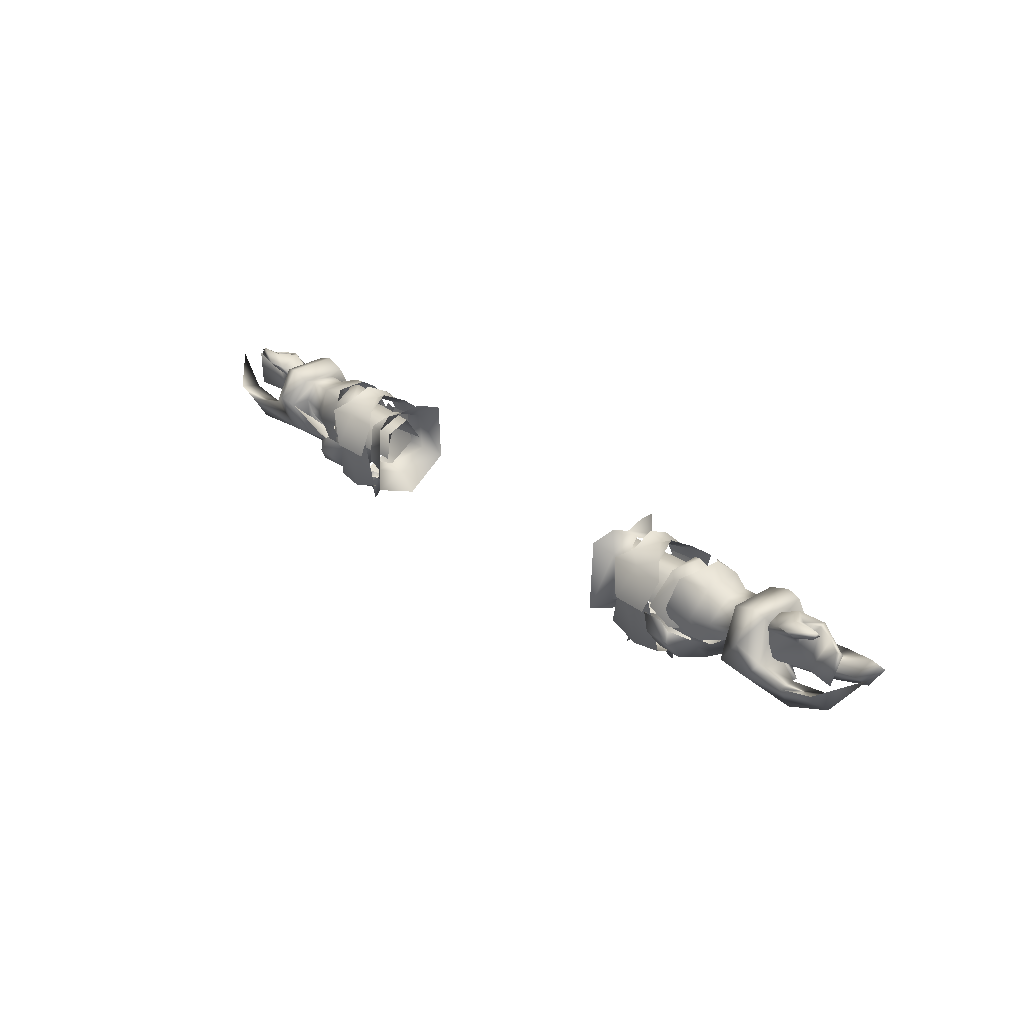
<metadata>
{"format":"obj","ext":"obj","renderer":"f3d","projection":"perspective","resolution":1024,"background":"white","views":[{"elev":29.2,"azim":47.7,"up":"+Z"}]}
</metadata>
<code>
g mesh00
v -48.54 45.25 -6.658
v -48.44 36.12 -8.485
v -49.97 42.95 -11.79
v -39.84 28.61 -0.5561
v -43.8 28.98 -13.57
v -37.61 29.16 -11.32
v -37.15 36.05 -13.46
v -51.09 35.87 -14.82
v -56.27 36.11 -13.85
v -55.43 43 -11.04
v -39.9 38.04 -12.92
v -43 39.92 -13.19
v -39.9 41.27 -16
v -40.52 41.26 -10.89
v -39.9 38.04 -12.92
v -39.9 34.34 -12.92
v -40.52 31.11 -10.89
v -39.9 31.1 -16
v -43 32.45 -13.19
v -39.9 34.34 -12.92
v -44.81 43.16 -12.42
v -43.8 36.32 -16.62
v -51.43 44.68 -0.7958
v -47.05 44.55 -1.529
v -53.26 45.37 -5.916
v -43.81 43.14 0.321
v -47.73 43.43 -0.1164
v -47.05 44.55 -1.529
v -47.05 44.55 -1.529
v -48.54 45.25 -6.658
v -53.26 45.37 -5.916
v -49.97 42.95 -11.79
v -51.09 35.87 -14.82
v -53.43 26.51 -7.41
v -47.39 27.55 -4.204
v -51.78 27.34 -3.784
v -45.45 38.08 -14.73
v -45.51 34.25 -15.16
v -47.4 36.2 -18.88
v -48.47 36.14 -14.2
v -45.45 38.08 -14.73
v -43.8 28.98 -13.57
v -43.82 28.38 -0.4132
v -47.38 31.06 5.661
v -43.99 28.58 4.202
v -43.48 35.36 6.425
v -40.18 40.78 5.079
v -43.81 42.77 2.442
v -37.85 42.69 3.387
v -39.44 45.01 -4.32
v -46.73 45.01 -4.099
v -47.73 27.81 -0.5607
v -49.58 29.45 -12.89
v -50.33 36.08 -15.02
v -39.83 43.19 -0.1032
v -37.61 42.43 -10.61
v -50.06 28.23 3.253
v -47.25 27 -3.954
v -39.75 27.5 -4.253
v -37.9 28.85 3.276
v -40.39 31.16 5.079
v -40.91 35.42 7.87
v -49.8 43.16 3.253
v -47.24 40.67 5.043
v -46.37 35.32 8.123
v -50.08 42.86 -12.22
v -56.27 36.11 -13.85
v -51.09 35.87 -14.82
v -55.43 28.84 -11.04
v -49.91 29.61 -11.4
v -53.43 26.51 -7.41
v -48.69 27.1 -7.802
v -47.39 27.55 -4.204
v -48.44 36.12 -8.485
v -49.97 42.95 -11.79
v -46.43 32.56 2.121
v -47.82 30.85 -4.128
v -35.15 31.47 -4.463
v -35.15 31.47 -4.463
v -35.04 31.94 1.473
v -46.43 32.56 2.121
v -35.15 37.05 3.3
v -46.4 39.13 2.121
v -35.14 40.52 -2.095
v -47.26 41.09 -3.655
f 1 2 3
f 4 5 6
f 5 7 6
f 8 9 10
f 11 12 13
f 13 12 14
f 13 14 15
f 16 17 18
f 18 17 19
f 18 19 20
f 21 7 22
f 23 24 25
f 26 21 27
f 2 1 28
f 29 30 31
f 31 30 32
f 31 32 10
f 10 32 33
f 34 35 36
f 37 38 39
f 39 38 40
f 39 40 41
f 42 4 43
f 44 45 46
f 47 48 46
f 47 49 48
f 48 49 50
f 48 50 51
f 43 52 5
f 5 52 53
f 5 53 54
f 26 55 21
f 21 55 56
f 21 56 7
f 44 57 45
f 45 57 58
f 45 58 59
f 59 60 45
f 45 60 61
f 45 61 46
f 46 61 62
f 46 62 47
f 51 63 48
f 48 63 64
f 48 64 46
f 46 64 65
f 46 65 44
f 7 5 22
f 22 5 54
f 22 54 21
f 21 54 66
f 21 66 27
f 67 68 69
f 69 68 70
f 69 70 71
f 71 70 72
f 71 72 73
f 73 72 70
f 73 70 74
f 74 70 68
f 74 68 75
f 76 77 78
f 79 80 81
f 81 80 82
f 81 82 83
f 83 82 84
f 83 84 85
v -80.86 46.76 -4.593
v -89.04 42.86 -6.866
v -87.03 45.71 -3.548
v -94.22 39.58 0.6471
v -73 36.98 -5.252
v -71.23 37.09 -0.2247
v -74.23 44.34 -3.576
v -66.69 28.77 -1.58
v -69.9 27.94 -0.6206
v -63.83 31.24 -8.497
v -69.84 41.97 5.239
v -65.68 41.97 3.814
v -69.8 45.8 -0.6414
v -87.03 28.45 -3.548
v -88.99 31.25 -6.782
v -80.86 27.39 -4.593
v -80.89 30.54 -9.861
v -80.9 43.56 -9.96
v -87.22 40.93 -5.113
v -79.49 40.87 -6.41
v -79.49 40.87 -6.41
v -87.22 40.93 -5.113
v -87.03 45.71 -3.548
v -79.48 33.27 -6.361
v -87.03 28.45 -3.548
v -87.19 33.21 -5.071
v -94.2 34.56 0.6898
v -77.25 37.04 -8.611
v -74.23 39.51 -8.582
v -73.55 37.06 -12.45
v -69.85 42.95 -9.348
v -69.85 37.07 -13.95
v -74.23 39.51 -8.582
v -77.25 37.04 -8.611
v -73 36.98 -5.252
v -74.23 34.59 -8.532
v -74.24 29.64 -3.602
v -69.86 32.03 5.239
v -72.55 41.85 4.536
v -72.57 32.23 4.438
v -72.57 32.23 4.438
v -72.55 41.85 4.536
v -79.48 33.27 -6.361
v -87.19 33.21 -5.071
v -65.73 32.05 3.814
v -69.9 27.94 -0.6206
v -69.86 32.03 5.239
v -72.57 32.23 4.438
v -65.68 41.97 3.814
v -66.45 44.88 -1.592
v -63.69 43.07 -8.497
v -64.71 36.95 -13.66
v -69.85 31.17 -9.249
v -73 36.98 -5.252
v -74.23 39.51 -8.582
v -69.85 42.95 -9.348
v -74.23 44.34 -3.576
v -73 36.98 -5.252
v -74.24 29.64 -3.602
v -69.85 31.17 -9.249
v -74.23 34.59 -8.532
v -73 36.98 -5.252
v -74.23 44.34 -3.576
v -65.73 32.05 3.814
v -60.86 36.82 -12.17
v -74.24 29.64 -3.602
f 86 87 88
f 87 89 88
f 90 91 92
f 93 94 95
f 96 97 98
f 99 100 101
f 101 100 102
f 87 86 103
f 89 87 104
f 104 87 103
f 104 103 105
f 106 86 107
f 107 86 108
f 107 108 89
f 101 109 110
f 110 109 111
f 110 111 112
f 113 114 115
f 115 114 116
f 115 116 117
f 118 119 120
f 120 119 121
f 91 90 122
f 123 124 125
f 122 126 91
f 91 126 127
f 91 127 92
f 128 102 129
f 129 102 100
f 129 100 112
f 112 100 99
f 93 130 131
f 131 130 132
f 131 132 133
f 134 135 98
f 98 135 136
f 98 136 116
f 116 136 137
f 116 137 117
f 117 137 138
f 117 138 115
f 115 138 121
f 115 121 113
f 139 105 140
f 140 105 103
f 140 103 141
f 141 103 86
f 141 86 142
f 142 86 106
f 142 106 143
f 143 109 144
f 144 109 101
f 144 101 145
f 145 101 102
f 145 102 146
f 146 102 128
f 146 128 147
f 116 148 98
f 98 148 124
f 98 124 96
f 96 124 123
f 96 123 97
f 97 123 149
f 136 150 137
f 137 150 95
f 137 95 138
f 138 95 94
f 138 94 151
f 151 94 133
v -53.43 26.51 -7.41
v -54.37 27.56 -5.552
v -56.96 30.58 -7.321
v -51.8 38.7 2.163
v -47.26 41.09 -3.655
v -51.85 42 -4.182
v -55.43 28.84 -11.04
v -66.69 28.77 -1.58
v -65.53 34.34 2.816
v -65.73 32.05 3.814
v -57.98 44.08 -5.205
v -56.96 42.5 -7.322
v -61.62 42.71 -6.088
v -57.94 29.02 -5.204
v -61.45 30.84 -6.141
v -52.44 37.15 5.952
v -51.05 43 -3.287
v -54.52 42.17 -2.903
v -54.64 31.33 -6.232
v -51.75 29.77 -6.45
v -54.95 31.93 1.416
v -51.26 31.35 2.55
v -55.15 37.18 4.638
v -54.2 45.07 -4.059
v -53.26 45.37 -5.916
v -51.43 44.68 -0.7958
v -51.78 27.34 -3.784
v -56.92 41.61 -7.857
v -51.25 44.15 -2.027
v -51.33 41.93 -7.434
v -46.4 39.13 2.121
v -51.85 32.66 2.121
v -46.43 32.56 2.121
v -51.85 31.38 -4.182
v -47.82 30.85 -4.128
v -45.45 41.33 -3.602
v -51.05 43 -3.287
v -49.22 39.13 4.198
v -52.44 37.15 5.952
v -49.48 32.63 3.961
v -51.26 31.35 2.55
v -46.23 30.2 -4.427
v -51.75 29.77 -6.45
v -56.27 36.11 -13.85
v -62.68 36.57 -9.576
v -66.69 28.77 -1.58
v -67.28 36.59 -8.721
v -55.43 43 -11.04
v -66.45 44.88 -1.592
v -66.47 32.73 -1.297
v -63.83 31.24 -8.497
v -66.76 33.94 -5.015
v -60.86 36.82 -12.17
v -66.51 36.85 -5.332
v -63.69 43.07 -8.497
v -66.63 39.76 -5.015
v -66.45 44.88 -1.592
v -66.51 40.97 -1.297
v -65.68 41.97 3.814
v -65.43 39.39 2.816
v -65.73 32.05 3.814
v -65.53 34.34 2.816
f 152 153 154
f 155 156 157
f 154 158 152
f 159 160 161
f 162 163 164
f 165 166 154
f 167 168 169
f 170 171 172
f 171 173 172
f 172 173 167
f 172 167 174
f 174 167 169
f 163 175 176
f 176 175 177
f 153 152 178
f 179 180 181
f 156 155 182
f 182 155 183
f 182 183 184
f 184 183 185
f 184 185 186
f 187 188 189
f 189 188 190
f 189 190 191
f 191 190 192
f 191 192 193
f 193 192 194
f 158 154 195
f 195 154 166
f 195 166 196
f 196 166 197
f 196 197 198
f 176 199 163
f 163 199 195
f 163 195 164
f 164 195 196
f 164 196 200
f 200 196 198
f 160 159 201
f 201 159 202
f 201 202 203
f 203 202 204
f 203 204 205
f 205 204 206
f 205 206 207
f 207 206 208
f 207 208 209
f 209 208 210
f 209 210 211
f 211 210 212
f 211 212 213
v 43.8 28.98 -13.57
v 43.82 28.38 -0.4132
v 39.84 28.61 -0.5561
v 39.83 43.19 -0.1032
v 44.81 43.16 -12.42
v 37.61 42.43 -10.61
v 37.15 36.05 -13.46
v 39.9 38.04 -12.92
v 40.52 41.26 -10.89
v 39.9 41.27 -16
v 43 39.92 -13.19
v 39.9 38.04 -12.92
v 39.9 34.34 -12.92
v 43 32.45 -13.19
v 39.9 31.1 -16
v 40.52 31.11 -10.89
v 39.9 34.34 -12.92
v 45.45 38.08 -14.73
v 48.47 36.14 -14.2
v 47.4 36.2 -18.88
v 45.51 34.25 -15.16
v 45.45 38.08 -14.73
v 47.73 27.81 -0.5607
v 44.81 43.16 -12.42
v 43.81 43.14 0.321
v 51.09 35.87 -14.82
v 49.91 29.61 -11.4
v 48.44 36.12 -8.485
v 48.69 27.1 -7.802
v 47.05 44.55 -1.529
v 48.54 45.25 -6.658
v 49.97 42.95 -11.79
v 51.78 27.34 -3.784
v 47.39 27.55 -4.204
v 54.25 26.51 -7.41
v 39.75 27.5 -4.253
v 47.25 27 -3.954
v 43.99 28.58 4.202
v 43.48 35.36 6.425
v 43.81 42.77 2.442
v 40.18 40.78 5.079
v 50.06 28.23 3.253
v 47.38 31.06 5.661
v 46.73 45.01 -4.099
v 39.44 45.01 -4.32
v 37.85 42.69 3.387
v 47.73 43.43 -0.1164
v 50.08 42.86 -12.22
v 50.33 36.08 -15.02
v 37.61 29.16 -11.32
v 43.8 36.32 -16.62
v 47.05 44.55 -1.529
v 51.43 44.68 -0.7958
v 48.54 45.25 -6.658
v 53.26 45.37 -5.916
v 49.97 42.95 -11.79
v 55.43 43 -11.04
v 55.43 43 -11.04
v 56.27 36.11 -13.85
v 51.09 35.87 -14.82
v 55.43 28.84 -11.04
v 49.91 29.61 -11.4
v 54.25 26.51 -7.41
v 48.69 27.1 -7.802
v 47.39 27.55 -4.204
v 48.44 36.12 -8.485
v 40.9 35.42 7.87
v 40.39 31.16 5.079
v 37.9 28.85 3.276
v 46.37 35.32 8.123
v 47.24 40.67 5.043
v 49.8 43.16 3.253
v 49.58 29.45 -12.89
v 46.4 39.13 2.121
v 51.85 42 -4.182
v 47.26 41.09 -3.655
v 35.15 31.47 -4.463
v 47.82 30.85 -4.128
v 35.04 31.94 1.473
v 47.82 30.85 -4.128
v 46.43 32.56 2.121
v 35.04 31.94 1.473
v 46.4 39.13 2.121
v 35.15 37.05 3.3
v 47.26 41.09 -3.655
v 35.14 40.52 -2.095
f 214 215 216
f 217 218 219
f 218 220 219
f 221 222 223
f 223 222 224
f 223 224 225
f 226 227 228
f 228 227 229
f 228 229 230
f 231 232 233
f 233 232 234
f 233 234 235
f 215 214 236
f 237 217 238
f 239 240 241
f 241 240 242
f 243 244 241
f 241 244 245
f 241 245 239
f 246 247 248
f 249 250 251
f 252 253 254
f 250 255 251
f 251 255 256
f 251 256 252
f 257 258 253
f 253 258 259
f 253 259 254
f 238 260 218
f 218 260 261
f 218 261 262
f 216 263 214
f 214 263 220
f 214 220 264
f 265 266 267
f 267 266 268
f 267 268 269
f 269 268 270
f 269 270 239
f 271 272 273
f 273 272 274
f 273 274 275
f 275 274 276
f 275 276 277
f 277 276 278
f 277 278 279
f 254 280 252
f 252 280 281
f 252 281 251
f 251 281 282
f 251 282 249
f 256 283 252
f 252 283 284
f 252 284 253
f 253 284 285
f 253 285 257
f 220 218 264
f 264 218 262
f 264 262 214
f 214 262 286
f 214 286 236
f 287 288 289
f 290 291 292
f 293 294 295
f 295 294 296
f 295 296 297
f 297 296 298
f 297 298 299
v 69.9 27.94 -0.6206
v 74.24 29.64 -3.602
v 72.57 32.23 4.438
v 66.69 28.77 -1.58
v 63.83 31.24 -8.497
v 80.9 43.56 -9.96
v 80.86 46.76 -4.593
v 89.04 42.86 -6.866
v 87.03 45.71 -3.548
v 79.49 40.87 -6.41
v 87.03 45.71 -3.548
v 87.22 40.93 -5.113
v 94.22 39.58 0.6471
v 74.23 39.51 -8.582
v 73 36.98 -5.252
v 77.26 37.04 -8.611
v 74.23 34.59 -8.532
v 74.24 29.64 -3.602
v 73 36.98 -5.252
v 71.23 37.09 -0.2247
v 74.23 44.34 -3.576
v 72.55 41.85 4.536
v 72.57 32.23 4.438
v 87.22 40.93 -5.113
v 79.49 40.87 -6.41
v 74.24 29.64 -3.602
v 69.85 31.17 -9.249
v 80.86 27.39 -4.593
v 69.85 37.07 -13.95
v 69.85 42.95 -9.348
v 73.55 37.06 -12.45
v 74.23 39.51 -8.582
v 77.26 37.04 -8.611
v 69.86 32.03 5.239
v 69.9 27.94 -0.6206
v 65.73 32.05 3.814
v 69.84 41.97 5.239
v 72.55 41.85 4.536
v 69.8 45.8 -0.6414
v 74.23 44.34 -3.576
v 65.73 32.05 3.814
v 69.86 32.03 5.239
v 65.68 41.97 3.814
v 73 36.98 -5.252
v 79.48 33.27 -6.361
v 87.19 33.21 -5.071
v 87.03 28.45 -3.548
v 94.2 34.56 0.6898
v 69.85 31.17 -9.249
v 64.71 36.95 -13.66
v 63.69 43.07 -8.497
v 74.23 44.34 -3.576
v 69.85 42.95 -9.348
v 74.23 39.51 -8.582
v 73 36.98 -5.252
v 60.86 36.82 -12.17
v 88.99 31.25 -6.782
v 87.19 33.21 -5.071
v 80.89 30.54 -9.861
v 79.48 33.27 -6.361
v 74.23 34.59 -8.532
v 87.03 28.45 -3.548
v 66.45 44.88 -1.592
v 69.86 32.03 5.239
v 72.57 32.23 4.438
f 300 301 302
f 303 304 300
f 305 306 307
f 307 306 308
f 306 309 310
f 310 309 311
f 310 311 312
f 313 314 315
f 315 314 316
f 317 318 319
f 319 318 320
f 320 321 319
f 319 321 322
f 319 322 317
f 308 312 307
f 307 312 323
f 307 323 305
f 305 323 324
f 325 326 327
f 328 329 330
f 330 329 331
f 330 331 332
f 302 333 334
f 334 333 335
f 334 335 303
f 336 337 338
f 338 337 339
f 338 339 329
f 340 341 342
f 343 325 344
f 344 325 327
f 344 327 345
f 345 327 346
f 345 346 347
f 332 316 330
f 330 316 348
f 330 348 328
f 328 348 349
f 328 349 329
f 329 349 350
f 329 350 338
f 343 309 351
f 351 309 306
f 351 306 352
f 352 306 305
f 352 305 353
f 353 305 324
f 353 324 354
f 301 300 348
f 348 300 304
f 348 304 349
f 349 304 355
f 349 355 350
f 347 356 357
f 357 356 358
f 357 358 359
f 359 358 360
f 359 360 354
f 347 361 356
f 356 361 327
f 356 327 358
f 358 327 326
f 358 326 360
f 350 362 338
f 338 362 342
f 338 342 336
f 336 342 363
f 336 363 337
f 337 363 364
v 54.25 26.51 -7.41
v 53.55 27.56 -5.552
v 51.78 27.34 -3.784
v 51.26 31.35 2.55
v 46.23 30.2 -4.427
v 51.75 29.77 -6.45
v 62.68 36.57 -9.576
v 66.45 44.88 -1.592
v 67.28 36.59 -8.721
v 66.76 33.94 -5.015
v 63.83 31.24 -8.497
v 66.69 28.77 -1.58
v 56.96 30.58 -7.321
v 61.62 42.71 -6.088
v 56.96 42.5 -7.322
v 57.98 44.08 -5.205
v 51.43 44.68 -0.7958
v 54.2 45.07 -4.059
v 53.26 45.37 -5.916
v 61.45 30.84 -6.141
v 57.94 29.02 -5.204
v 51.33 41.93 -7.434
v 51.25 44.15 -2.027
v 56.92 41.61 -7.857
v 66.47 32.73 -1.297
v 65.73 32.05 3.814
v 65.53 34.34 2.816
v 54.95 31.93 1.416
v 51.75 29.77 -6.45
v 54.64 31.33 -6.232
v 52.44 37.15 5.952
v 51.26 31.35 2.55
v 54.95 31.93 1.416
v 51.75 29.77 -6.45
v 55.15 37.18 4.638
v 54.52 42.17 -2.903
v 51.05 43 -3.287
v 51.85 42 -4.182
v 46.4 39.13 2.121
v 51.8 38.7 2.163
v 46.43 32.56 2.121
v 51.85 32.66 2.121
v 47.82 30.85 -4.128
v 51.85 31.38 -4.182
v 49.48 32.63 3.961
v 52.44 37.15 5.952
v 49.22 39.13 4.198
v 51.05 43 -3.287
v 45.45 41.33 -3.602
v 56.27 36.11 -13.85
v 55.43 43 -11.04
v 55.43 28.84 -11.04
v 66.69 28.77 -1.58
v 60.86 36.82 -12.17
v 66.63 39.76 -5.015
v 63.69 43.07 -8.497
v 66.51 40.97 -1.297
v 66.45 44.88 -1.592
v 65.43 39.39 2.816
v 65.68 41.97 3.814
v 65.53 34.34 2.816
v 65.73 32.05 3.814
f 365 366 367
f 368 369 370
f 371 372 373
f 374 375 376
f 366 365 377
f 378 379 380
f 381 382 383
f 383 382 379
f 377 384 385
f 386 387 388
f 374 376 389
f 389 376 390
f 389 390 391
f 392 393 394
f 395 396 397
f 397 396 398
f 397 399 395
f 395 399 400
f 395 400 401
f 402 403 404
f 404 403 405
f 404 405 406
f 406 405 407
f 406 407 408
f 369 368 409
f 409 368 410
f 409 410 411
f 411 410 412
f 411 412 413
f 372 371 378
f 378 371 414
f 378 414 379
f 379 414 415
f 379 415 383
f 365 416 377
f 377 416 414
f 377 414 384
f 384 414 371
f 384 371 417
f 417 371 373
f 375 374 418
f 418 374 419
f 418 419 420
f 420 419 421
f 420 421 422
f 422 421 423
f 422 423 424
f 424 423 425
f 424 425 426
v -80.36 39.7 3.853
v -71.17 37.03 2.761
v -71.37 40.33 -1.9
v -80.02 36.86 -5.365
v -83.87 37.36 -5.057
v -80.33 38.89 -6.374
v -76.14 37.24 5.485
v -84.54 36.27 3.839
v -81.01 37.58 4.23
v -78.43 35.9 4.657
v -83.53 33.46 5.91
v -83.61 33.98 4.984
v -83.48 32.37 4.944
v -78.43 35.9 4.657
v -75.42 32.46 3.888
v -78.59 33.38 6.081
v -78.16 31.31 4.516
v -83.53 33.46 5.91
v -83.48 32.37 4.944
v -86.7 34.36 -4.26
v -87.15 34.51 3.131
v -88.07 35.2 2.557
v -86.7 34.36 -4.26
v -88.07 35.2 2.557
v -83.87 37.36 -5.057
v -79.4 42.64 -0.7296
v -80.33 38.89 -6.374
v -78.16 31.31 4.516
v -79.33 32.54 3.131
v -77.77 35.83 -0.2806
v -81.01 37.58 4.23
v -84.54 36.27 3.839
v -71.21 33.86 0.7094
v -71.17 37.03 2.761
v -76.14 37.24 5.485
v -78.43 35.9 4.657
v -83.61 33.98 4.984
v -70.68 36.65 -6.684
v -71.64 33.66 -4.928
v -71.21 33.86 0.7094
v -75.42 32.46 3.888
v -87.15 34.51 3.131
v -70.68 36.65 -6.684
f 427 428 429
f 430 431 432
f 428 427 433
f 434 435 427
f 427 435 436
f 427 436 433
f 437 438 439
f 439 438 440
f 441 442 443
f 443 442 444
f 443 444 445
f 431 430 446
f 446 430 447
f 446 447 448
f 449 450 451
f 451 450 452
f 451 452 453
f 454 439 455
f 455 439 440
f 455 440 456
f 456 440 457
f 456 457 430
f 430 457 458
f 430 458 447
f 459 460 441
f 441 460 461
f 441 461 442
f 442 461 462
f 442 462 444
f 444 462 463
f 432 464 430
f 430 464 465
f 430 465 456
f 456 465 466
f 456 466 455
f 455 466 467
f 455 467 454
f 468 434 450
f 450 434 427
f 450 427 452
f 452 427 429
f 452 429 453
f 453 429 469
v -36.33 42.22 -5.725
v -39.65 41.76 -5.209
v -35.87 41.31 2.732
v -32.95 27.92 4.676
v -36.21 30.38 2.542
v -33.04 27.24 -9.956
v -35.14 35.29 5.499
v -34.45 39.75 6.24
v -40.02 36.25 -9.133
v -36.63 29.91 -7.188
v -36.45 36.2 -10
v -32.88 36.21 -13.56
v -33 44.92 -7.39
v -39.47 30.82 2.275
v -36.21 30.38 2.542
v -37.45 35.3 5.016
v -32.95 27.92 4.676
v -34.55 31.53 6.153
v -38.97 40.36 2.523
v -32.76 44.36 4.851
v -40.23 30.39 -6.211
v -39.47 30.82 2.275
f 470 471 472
f 473 474 475
f 476 477 472
f 471 470 478
f 474 479 475
f 475 479 480
f 475 480 481
f 481 480 482
f 483 484 485
f 486 487 484
f 484 487 476
f 484 476 485
f 485 476 472
f 485 472 488
f 488 472 471
f 477 489 472
f 472 489 482
f 472 482 470
f 470 482 480
f 470 480 478
f 478 480 479
f 478 479 490
f 490 479 474
f 490 474 491
v 75.42 32.46 3.888
v 71.17 37.03 2.761
v 71.21 33.86 0.7094
v 71.37 40.33 -1.9
v 80.33 38.89 -6.374
v 71.81 36.65 -6.684
v 76.14 37.24 5.485
v 80.36 39.7 3.853
v 71.17 37.03 2.761
v 83.53 33.46 5.91
v 83.48 32.37 4.944
v 83.61 33.98 4.984
v 78.43 35.9 4.657
v 88.07 35.2 2.557
v 87.15 34.51 3.131
v 86.7 34.36 -4.26
v 80.02 36.86 -5.365
v 83.87 37.36 -5.057
v 80.33 38.89 -6.374
v 79.4 42.64 -0.7296
v 83.87 37.36 -5.057
v 88.07 35.2 2.557
v 86.7 34.36 -4.26
v 83.48 32.37 4.944
v 83.53 33.46 5.91
v 78.16 31.31 4.516
v 78.59 33.38 6.081
v 78.43 35.9 4.657
v 81.01 37.58 4.23
v 84.54 36.27 3.839
v 76.14 37.24 5.485
v 78.43 35.9 4.657
v 83.61 33.98 4.984
v 78.16 31.31 4.516
v 75.42 32.46 3.888
v 79.33 32.54 3.131
v 71.21 33.86 0.7094
v 77.77 35.83 -0.2806
v 71.64 33.66 -4.928
v 71.81 36.65 -6.684
v 84.54 36.27 3.839
v 81.01 37.58 4.23
v 87.15 34.51 3.131
f 492 493 494
f 495 496 497
f 498 499 500
f 500 499 495
f 501 502 503
f 503 502 504
f 505 506 507
f 507 506 508
f 507 508 509
f 509 508 510
f 496 511 512
f 512 511 513
f 512 513 514
f 515 516 517
f 517 516 518
f 517 518 492
f 498 519 499
f 499 519 520
f 499 520 521
f 493 492 522
f 522 492 518
f 522 518 523
f 523 518 516
f 523 516 524
f 525 526 527
f 527 526 528
f 527 528 529
f 529 528 530
f 529 530 508
f 508 530 531
f 508 531 510
f 506 532 508
f 508 532 533
f 508 533 529
f 529 533 504
f 529 504 527
f 527 504 502
f 527 502 525
f 496 495 511
f 511 495 499
f 511 499 513
f 513 499 521
f 513 521 534
v 34.55 31.48 6.791
v 36.21 30.38 2.542
v 35.14 35.29 5.499
v 32.76 44.36 4.851
v 35.87 41.31 2.732
v 33 44.92 -7.39
v 39.47 30.18 2.275
v 36.21 30.38 2.542
v 40.23 30.39 -6.211
v 36.63 29.91 -7.188
v 40.02 36.25 -9.133
v 32.95 27.92 4.676
v 36.33 42.22 -5.725
v 36.45 36.2 -10
v 32.88 36.21 -13.56
v 33.04 27.24 -9.956
v 37.45 35.3 5.016
v 38.97 40.36 2.523
v 39.65 41.76 -5.209
v 32.95 27.92 4.676
v 34.45 39.75 6.24
v 39.47 30.18 2.275
f 535 536 537
f 538 539 540
f 541 542 543
f 543 542 544
f 543 544 545
f 536 535 546
f 539 547 540
f 540 547 548
f 540 548 549
f 549 548 550
f 551 552 539
f 539 552 553
f 539 553 547
f 547 553 545
f 547 545 548
f 548 545 544
f 548 544 550
f 550 544 542
f 550 542 554
f 538 555 539
f 539 555 537
f 539 537 551
f 551 537 536
f 551 536 556
v -66.63 39.76 -5.015
v -60.59 41.66 -1.914
v -60.67 40.22 -6.382
v -66.47 32.73 -1.297
v -60.82 31.77 -1.925
v -65.53 34.34 2.816
v -58.53 32.5 4.003
v -58.4 40.81 4.013
v -61.97 34.05 2.732
v -66.76 33.94 -5.015
v -60.83 33.22 -6.39
v -57.04 29.65 -2.043
v -57.11 31.71 -7.869
v -51.48 28.99 -2.042
v -51.49 31.21 -7.444
v -56.92 41.61 -7.857
v -56.77 43.66 -2.026
v -61.84 39.34 2.739
v -52.5 31.22 3.953
v -54.2 33.33 5.216
v -54.28 39.81 5.222
v -52.34 41.93 3.964
v -51.25 44.15 -2.027
v -65.43 39.39 2.816
v -66.51 40.97 -1.297
f 557 558 559
f 560 561 562
f 563 564 565
f 560 566 561
f 561 566 567
f 561 567 568
f 568 567 569
f 568 569 570
f 570 569 571
f 572 559 573
f 573 559 558
f 573 558 564
f 564 558 574
f 564 574 565
f 575 576 563
f 563 576 577
f 563 577 564
f 564 577 578
f 564 578 573
f 573 578 579
f 573 579 572
f 570 575 568
f 568 575 563
f 568 563 561
f 561 563 565
f 561 565 562
f 562 565 574
f 562 574 580
f 580 574 558
f 580 558 581
f 581 558 557
v 57.11 31.71 -7.869
v 51.48 28.99 -2.042
v 51.49 31.21 -7.444
v 60.59 41.66 -1.914
v 66.51 40.97 -1.297
v 66.63 39.76 -5.015
v 60.67 40.22 -6.382
v 65.53 34.34 2.816
v 60.82 31.07 -1.925
v 66.47 32.73 -1.297
v 61.97 34.05 2.732
v 58.4 40.81 4.013
v 58.53 32.5 4.003
v 57.04 29.65 -2.043
v 60.83 33.22 -6.39
v 66.76 33.94 -5.015
v 61.84 39.34 2.739
v 56.77 43.66 -2.026
v 56.92 41.61 -7.857
v 51.25 44.15 -2.027
v 52.34 41.93 3.964
v 54.28 39.81 5.222
v 54.2 33.33 5.216
v 52.5 31.22 3.953
v 65.43 39.39 2.816
f 582 583 584
f 585 586 587
f 588 585 587
f 589 590 591
f 592 593 594
f 583 582 595
f 595 582 596
f 595 596 590
f 590 596 597
f 590 597 591
f 592 598 593
f 593 598 585
f 593 585 599
f 599 585 588
f 599 588 600
f 600 601 599
f 599 601 602
f 599 602 593
f 593 602 603
f 593 603 594
f 594 603 604
f 594 604 605
f 586 585 606
f 606 585 598
f 606 598 589
f 589 598 592
f 589 592 590
f 590 592 594
f 590 594 595
f 595 594 605
f 595 605 583

</code>
